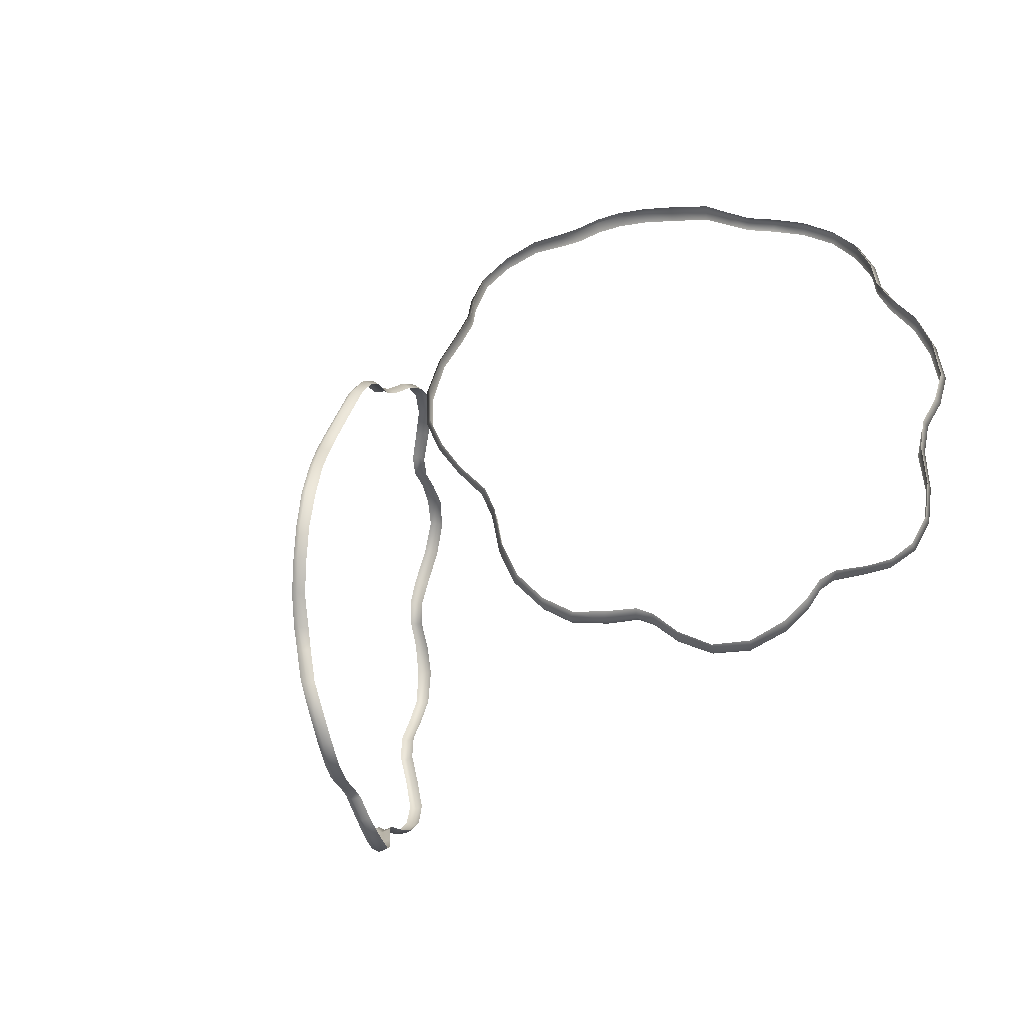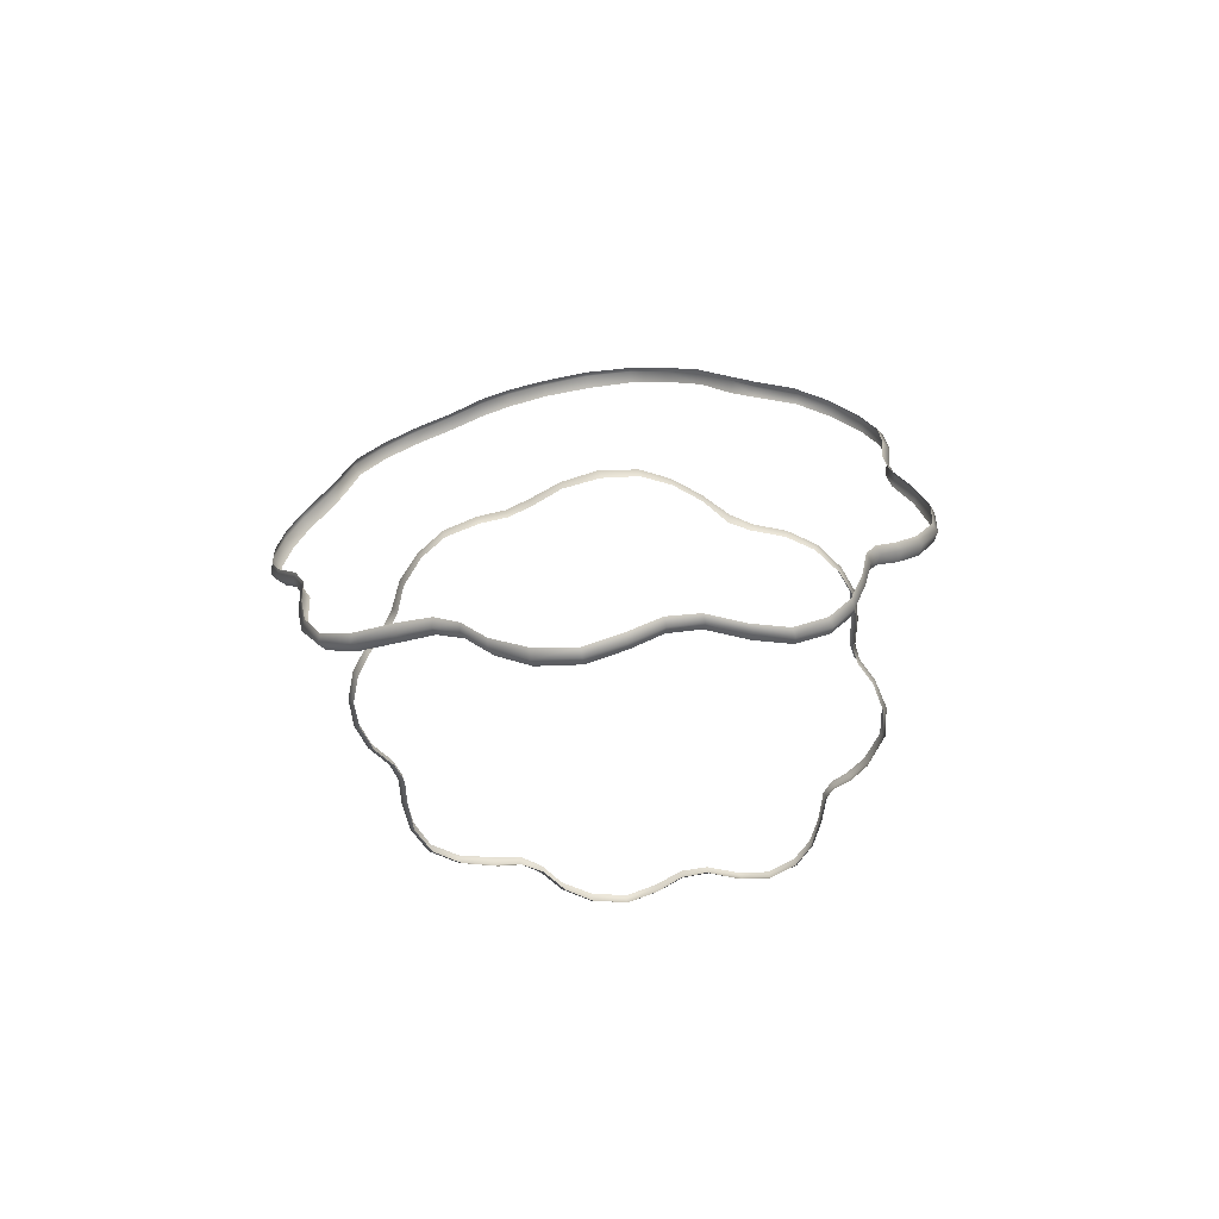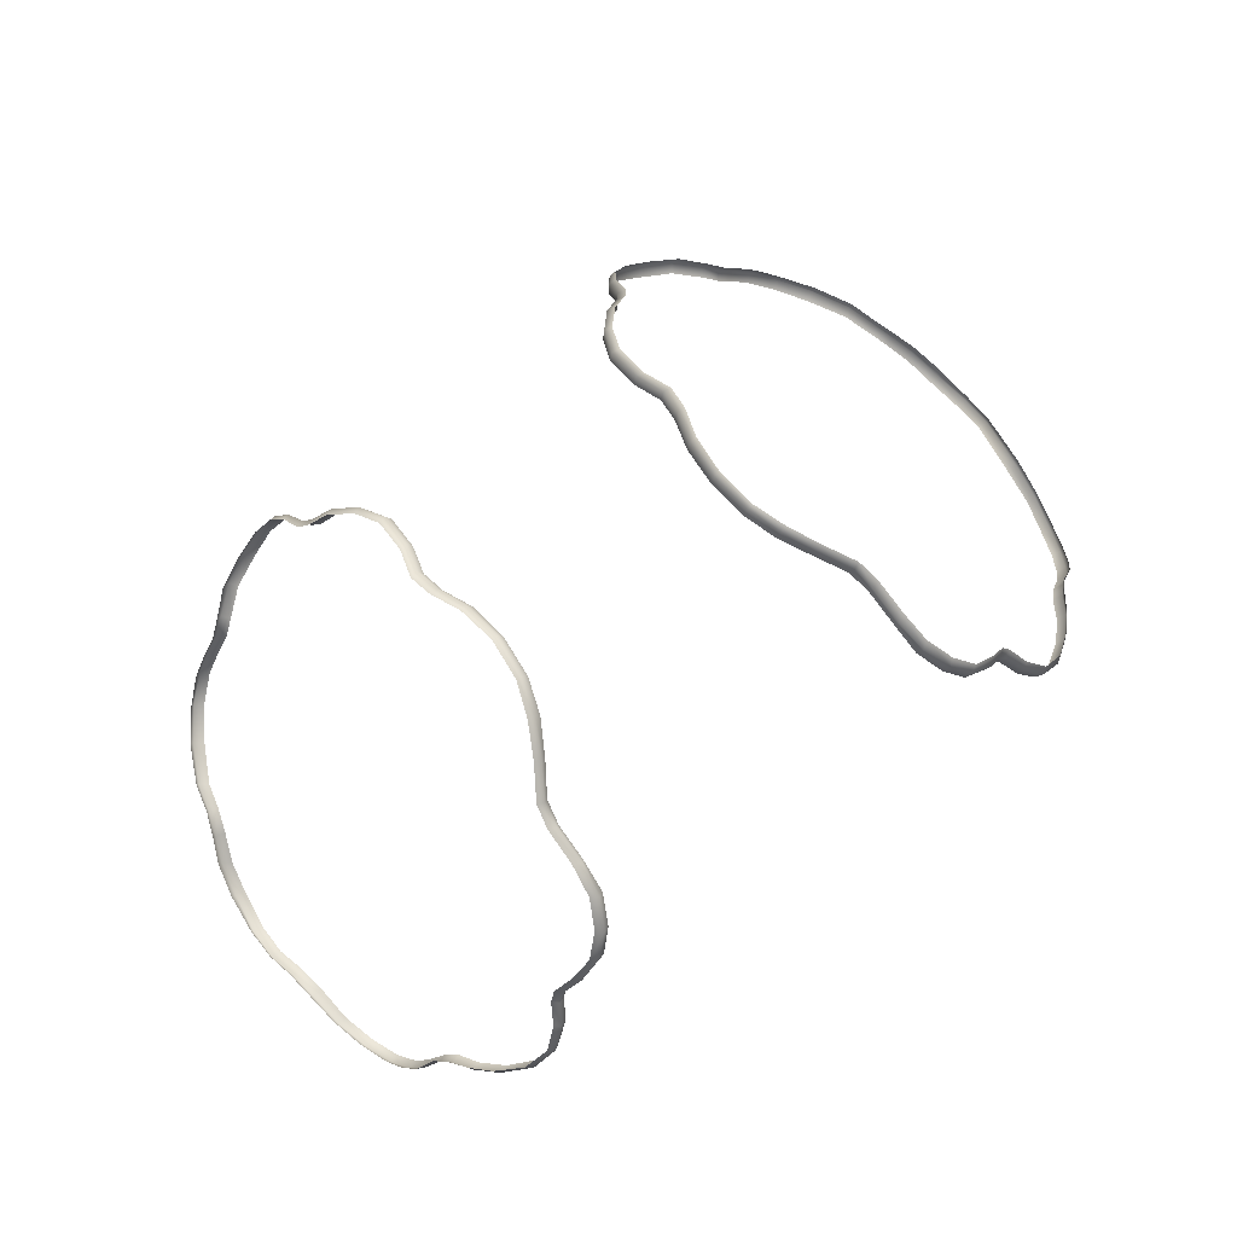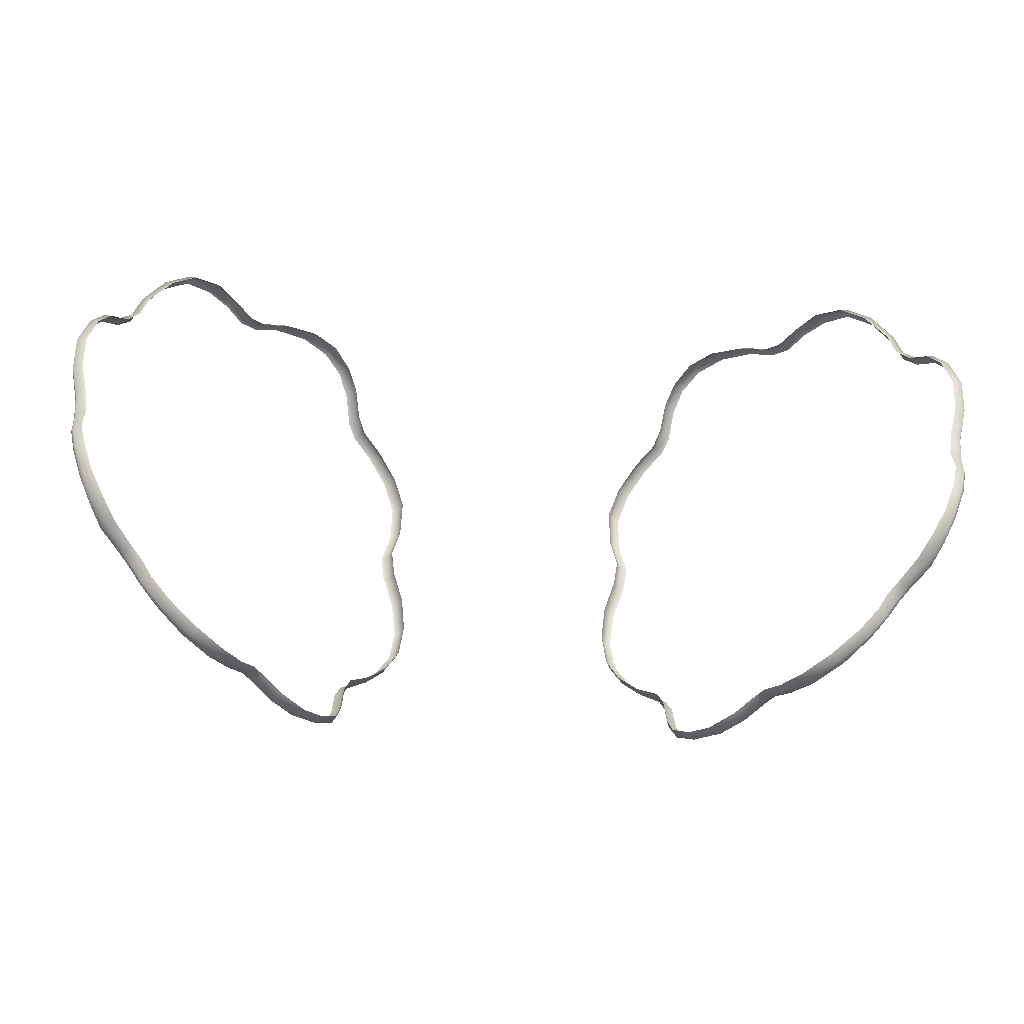
<metadata>
{"format":"obj","ext":"obj","renderer":"f3d","projection":"perspective","resolution":1024,"background":"white","views":[{"elev":-30.8,"azim":-126.2,"up":"+Z"},{"elev":-18.6,"azim":92.5,"up":"+Y"},{"elev":77.4,"azim":142.7,"up":"+Y"},{"elev":-54.2,"azim":-3.3,"up":"+Z"}]}
</metadata>
<code>
g pm0949_00_BodyBSkin
v -0.293 1.632 -0.174
v -0.2754 1.66 -0.1709
v -0.2991 1.637 -0.1695
v -0.2693 1.655 -0.1747
v -0.2587 1.683 -0.1586
v -0.264 1.648 -0.1713
v -0.2862 1.625 -0.1705
v -0.2476 1.673 -0.1607
v -0.2531 1.679 -0.163
v -0.2374 1.692 -0.1454
v -0.2486 1.702 -0.1425
v -0.2432 1.698 -0.1476
v -0.2309 1.703 -0.1412
v -0.2362 1.711 -0.1435
v -0.2416 1.715 -0.1382
v -0.213 1.724 -0.1438
v -0.2241 1.736 -0.1401
v -0.2186 1.732 -0.146
v -0.1913 1.746 -0.1407
v -0.204 1.755 -0.1382
v -0.1975 1.754 -0.1425
v -0.1757 1.765 -0.1267
v -0.1812 1.773 -0.1289
v -0.1873 1.776 -0.1235
v -0.1751 1.794 -0.1007
v -0.1682 1.792 -0.1052
v -0.1633 1.785 -0.1028
v -0.1709 1.808 -0.07218
v -0.1608 1.798 -0.0743
v -0.1633 1.805 -0.07654
v -0.17 1.815 -0.03857
v -0.1601 1.805 -0.04023
v -0.1625 1.812 -0.04235
v -0.1652 1.823 -0.018
v -0.1589 1.821 -0.02069
v -0.1555 1.812 -0.019
v -0.1476 1.837 0.008162
v -0.1413 1.835 0.006514
v -0.1382 1.828 0.005963
v -0.1315 1.847 0.03732
v -0.1254 1.847 0.03585
v -0.1208 1.838 0.03509
v -0.1198 1.853 0.06776
v -0.1138 1.852 0.06682
v -0.1098 1.844 0.06602
v -0.1156 1.851 0.1063
v -0.1094 1.85 0.1057
v -0.1059 1.841 0.1035
v -0.1206 1.841 0.1429
v -0.1139 1.84 0.1427
v -0.1098 1.832 0.141
v -0.1313 1.829 0.1719
v -0.124 1.828 0.1726
v -0.1201 1.819 0.1704
v -0.1349 1.819 0.1947
v -0.1276 1.818 0.1965
v -0.1235 1.809 0.1935
v -0.1269 1.809 0.2217
v -0.116 1.8 0.2197
v -0.1199 1.808 0.2235
v -0.1262 1.796 0.2541
v -0.1192 1.794 0.2562
v -0.1151 1.786 0.2534
v -0.1369 1.778 0.279
v -0.1257 1.769 0.2776
v -0.1301 1.776 0.2814
v -0.1549 1.757 0.2981
v -0.1441 1.747 0.2962
v -0.1481 1.753 0.3011
v -0.1723 1.736 0.3066
v -0.1613 1.726 0.3034
v -0.1653 1.732 0.3098
v -0.1683 1.71 0.3125
v -0.1792 1.723 0.3149
v -0.1727 1.717 0.3182
v -0.173 1.688 0.3316
v -0.1778 1.695 0.3372
v -0.1838 1.699 0.3351
v -0.182 1.668 0.3434
v -0.1925 1.679 0.3478
v -0.1872 1.674 0.3495
v -0.1972 1.645 0.3491
v -0.2085 1.657 0.3532
v -0.2028 1.651 0.3555
v -0.2193 1.626 0.3455
v -0.2323 1.636 0.3501
v -0.2255 1.629 0.3522
v -0.2491 1.612 0.3349
v -0.2609 1.621 0.3396
v -0.2539 1.615 0.3416
v -0.2719 1.601 0.3173
v -0.2822 1.61 0.3218
v -0.2776 1.604 0.3237
v -0.2853 1.589 0.3087
v -0.2965 1.597 0.3123
v -0.2902 1.591 0.3157
v -0.2998 1.569 0.3069
v -0.3113 1.577 0.3106
v -0.3051 1.571 0.3139
v -0.3179 1.546 0.3018
v -0.3249 1.549 0.3069
v -0.3294 1.556 0.3043
v -0.3495 1.538 0.2887
v -0.3472 1.531 0.2905
v -0.3397 1.528 0.2849
v -0.3712 1.531 0.2615
v -0.3601 1.521 0.2576
v -0.3685 1.524 0.2629
v -0.3887 1.533 0.2262
v -0.3791 1.521 0.2225
v -0.387 1.524 0.2274
v -0.3953 1.535 0.1998
v -0.3854 1.524 0.1983
v -0.3938 1.527 0.2006
v -0.4046 1.527 0.1788
v -0.4026 1.519 0.1792
v -0.3939 1.518 0.1765
v -0.4162 1.512 0.158
v -0.4133 1.504 0.1583
v -0.4055 1.501 0.1535
v -0.4244 1.501 0.1279
v -0.4214 1.493 0.1277
v -0.4126 1.491 0.1257
v -0.4288 1.5 0.09127
v -0.4276 1.492 0.09046
v -0.4184 1.49 0.08965
v -0.4275 1.511 0.05998
v -0.4267 1.503 0.0589
v -0.4176 1.501 0.059
v -0.4216 1.524 0.03352
v -0.4201 1.516 0.03213
v -0.4109 1.515 0.03315
v -0.4183 1.527 0.006663
v -0.4162 1.52 0.004774
v -0.4066 1.519 0.006381
v -0.4045 1.511 -0.02766
v -0.4148 1.52 -0.0259
v -0.4125 1.514 -0.02903
v -0.3968 1.51 -0.05784
v -0.405 1.513 -0.05893
v -0.4077 1.519 -0.05636
v -0.3978 1.53 -0.08274
v -0.3944 1.523 -0.08625
v -0.3864 1.521 -0.08417
v -0.3875 1.547 -0.0996
v -0.3751 1.537 -0.1002
v -0.3833 1.541 -0.1024
v -0.3772 1.568 -0.1088
v -0.3639 1.559 -0.1085
v -0.3725 1.562 -0.1114
v -0.3491 1.581 -0.1151
v -0.3611 1.591 -0.1137
v -0.3569 1.585 -0.1173
v -0.3395 1.589 -0.1232
v -0.3477 1.595 -0.1256
v -0.3515 1.6 -0.1216
v -0.329 1.595 -0.1396
v -0.3401 1.606 -0.1371
v -0.3368 1.601 -0.1418
v -0.3116 1.606 -0.1567
v -0.3236 1.617 -0.1542
v -0.3189 1.612 -0.1593
v -0.2862 1.625 -0.1705
v -0.2991 1.637 -0.1695
v -0.293 1.632 -0.174
v 0.293 1.632 -0.174
v 0.2991 1.637 -0.1695
v 0.2754 1.66 -0.1709
v 0.2693 1.655 -0.1747
v 0.2587 1.683 -0.1586
v 0.264 1.648 -0.1713
v 0.2862 1.625 -0.1705
v 0.2476 1.673 -0.1607
v 0.2531 1.679 -0.163
v 0.2374 1.692 -0.1454
v 0.2486 1.702 -0.1425
v 0.2432 1.698 -0.1476
v 0.2309 1.703 -0.1412
v 0.2362 1.711 -0.1435
v 0.2416 1.715 -0.1382
v 0.213 1.724 -0.1438
v 0.2241 1.736 -0.1401
v 0.2186 1.732 -0.146
v 0.1913 1.746 -0.1407
v 0.204 1.755 -0.1382
v 0.1975 1.754 -0.1425
v 0.1757 1.765 -0.1267
v 0.1812 1.773 -0.1289
v 0.1873 1.776 -0.1235
v 0.1751 1.794 -0.1007
v 0.1682 1.792 -0.1052
v 0.1633 1.785 -0.1028
v 0.1709 1.808 -0.07218
v 0.1608 1.798 -0.0743
v 0.1633 1.805 -0.07654
v 0.17 1.815 -0.03857
v 0.1601 1.805 -0.04023
v 0.1625 1.812 -0.04235
v 0.1652 1.823 -0.018
v 0.1589 1.821 -0.02069
v 0.1555 1.812 -0.019
v 0.1476 1.837 0.008162
v 0.1413 1.835 0.006514
v 0.1382 1.828 0.005963
v 0.1315 1.847 0.03732
v 0.1254 1.847 0.03585
v 0.1208 1.838 0.03509
v 0.1198 1.853 0.06776
v 0.1138 1.852 0.06682
v 0.1098 1.844 0.06602
v 0.1156 1.851 0.1063
v 0.1094 1.85 0.1057
v 0.1059 1.841 0.1035
v 0.1206 1.841 0.1429
v 0.1139 1.84 0.1427
v 0.1098 1.832 0.141
v 0.1313 1.829 0.1719
v 0.124 1.828 0.1726
v 0.1201 1.819 0.1704
v 0.1349 1.819 0.1947
v 0.1276 1.818 0.1965
v 0.1235 1.809 0.1935
v 0.1269 1.809 0.2217
v 0.116 1.8 0.2197
v 0.1199 1.808 0.2235
v 0.1262 1.796 0.2541
v 0.1192 1.794 0.2562
v 0.1151 1.786 0.2534
v 0.1369 1.778 0.279
v 0.1257 1.769 0.2776
v 0.1301 1.776 0.2814
v 0.1549 1.757 0.2981
v 0.1441 1.747 0.2962
v 0.1481 1.753 0.3011
v 0.1723 1.736 0.3066
v 0.1613 1.726 0.3034
v 0.1653 1.732 0.3098
v 0.1683 1.71 0.3125
v 0.1792 1.723 0.3149
v 0.1727 1.717 0.3182
v 0.173 1.688 0.3316
v 0.1778 1.695 0.3372
v 0.1838 1.699 0.3351
v 0.182 1.668 0.3434
v 0.1925 1.679 0.3478
v 0.1872 1.674 0.3495
v 0.1972 1.645 0.3491
v 0.2085 1.657 0.3532
v 0.2028 1.651 0.3555
v 0.2193 1.626 0.3455
v 0.2323 1.636 0.3501
v 0.2255 1.629 0.3522
v 0.2491 1.612 0.3349
v 0.2609 1.621 0.3396
v 0.2539 1.615 0.3416
v 0.2719 1.601 0.3173
v 0.2822 1.61 0.3218
v 0.2776 1.604 0.3237
v 0.2853 1.589 0.3087
v 0.2965 1.597 0.3123
v 0.2902 1.591 0.3157
v 0.2998 1.569 0.3069
v 0.3113 1.577 0.3106
v 0.3051 1.571 0.3139
v 0.3179 1.546 0.3018
v 0.3249 1.549 0.3069
v 0.3294 1.556 0.3043
v 0.3495 1.538 0.2887
v 0.3472 1.531 0.2905
v 0.3397 1.528 0.2849
v 0.3712 1.531 0.2615
v 0.3601 1.521 0.2576
v 0.3685 1.524 0.2629
v 0.3887 1.533 0.2262
v 0.3791 1.521 0.2225
v 0.387 1.524 0.2274
v 0.3953 1.535 0.1998
v 0.3854 1.524 0.1983
v 0.3938 1.527 0.2006
v 0.4046 1.527 0.1788
v 0.4026 1.519 0.1792
v 0.3939 1.518 0.1765
v 0.4162 1.512 0.158
v 0.4133 1.504 0.1583
v 0.4055 1.501 0.1535
v 0.4244 1.501 0.1279
v 0.4214 1.493 0.1277
v 0.4126 1.491 0.1257
v 0.4288 1.5 0.09127
v 0.4276 1.492 0.09046
v 0.4184 1.49 0.08965
v 0.4275 1.511 0.05998
v 0.4267 1.503 0.0589
v 0.4176 1.501 0.059
v 0.4216 1.524 0.03352
v 0.4201 1.516 0.03213
v 0.4109 1.515 0.03315
v 0.4183 1.527 0.006663
v 0.4162 1.52 0.004774
v 0.4066 1.519 0.006381
v 0.4045 1.511 -0.02766
v 0.4148 1.52 -0.0259
v 0.4125 1.514 -0.02903
v 0.3968 1.51 -0.05784
v 0.405 1.513 -0.05893
v 0.4077 1.519 -0.05636
v 0.3978 1.53 -0.08274
v 0.3944 1.523 -0.08625
v 0.3864 1.521 -0.08417
v 0.3875 1.547 -0.0996
v 0.3751 1.537 -0.1002
v 0.3833 1.541 -0.1024
v 0.3772 1.568 -0.1088
v 0.3639 1.559 -0.1085
v 0.3725 1.562 -0.1114
v 0.3491 1.581 -0.1151
v 0.3611 1.591 -0.1137
v 0.3569 1.585 -0.1173
v 0.3395 1.589 -0.1232
v 0.3477 1.595 -0.1256
v 0.3515 1.6 -0.1216
v 0.329 1.595 -0.1396
v 0.3401 1.606 -0.1371
v 0.3368 1.601 -0.1418
v 0.3116 1.606 -0.1567
v 0.3236 1.617 -0.1542
v 0.3189 1.612 -0.1593
v 0.2862 1.625 -0.1705
v 0.2991 1.637 -0.1695
v 0.293 1.632 -0.174
g pm0949_00_BodyBSkin_0
f 3 2 1
f 2 4 1
f 2 5 4
f 1 4 6
f 7 1 6
f 6 4 8
f 5 9 4
f 4 9 8
f 8 9 10
f 5 11 9
f 9 12 10
f 11 12 9
f 10 12 13
f 14 12 11
f 12 14 13
f 15 14 11
f 13 14 16
f 15 17 14
f 14 18 16
f 17 18 14
f 16 18 19
f 17 20 18
f 18 21 19
f 20 21 18
f 19 21 22
f 21 20 23
f 21 23 22
f 20 24 23
f 23 24 25
f 22 23 26
f 26 23 25
f 27 22 26
f 25 28 26
f 27 26 29
f 28 30 26
f 26 30 29
f 28 31 30
f 29 30 32
f 31 33 30
f 30 33 32
f 31 34 33
f 33 35 32
f 34 35 33
f 35 36 32
f 35 34 37
f 36 35 38
f 38 35 37
f 39 36 38
f 37 40 38
f 38 41 39
f 40 41 38
f 41 42 39
f 41 40 43
f 42 41 44
f 44 41 43
f 45 42 44
f 43 46 44
f 44 47 45
f 46 47 44
f 47 48 45
f 47 46 49
f 48 47 50
f 50 47 49
f 51 48 50
f 49 52 50
f 50 53 51
f 52 53 50
f 53 54 51
f 53 52 55
f 54 53 56
f 56 53 55
f 57 54 56
f 55 58 56
f 57 56 59
f 58 60 56
f 56 60 59
f 60 58 61
f 59 60 62
f 62 60 61
f 63 59 62
f 61 64 62
f 63 62 65
f 64 66 62
f 62 66 65
f 64 67 66
f 65 66 68
f 67 69 66
f 66 69 68
f 67 70 69
f 68 69 71
f 70 72 69
f 69 72 71
f 71 72 73
f 70 74 72
f 72 75 73
f 74 75 72
f 73 75 76
f 77 75 74
f 75 77 76
f 78 77 74
f 76 77 79
f 78 80 77
f 77 81 79
f 80 81 77
f 79 81 82
f 80 83 81
f 81 84 82
f 83 84 81
f 82 84 85
f 83 86 84
f 84 87 85
f 86 87 84
f 85 87 88
f 86 89 87
f 87 90 88
f 89 90 87
f 88 90 91
f 89 92 90
f 90 93 91
f 92 93 90
f 91 93 94
f 92 95 93
f 93 96 94
f 95 96 93
f 94 96 97
f 95 98 96
f 96 99 97
f 98 99 96
f 97 99 100
f 101 99 98
f 99 101 100
f 102 101 98
f 101 102 103
f 100 101 104
f 104 101 103
f 105 100 104
f 103 106 104
f 105 104 107
f 106 108 104
f 104 108 107
f 106 109 108
f 107 108 110
f 109 111 108
f 108 111 110
f 109 112 111
f 110 111 113
f 112 114 111
f 111 114 113
f 114 112 115
f 113 114 116
f 116 114 115
f 117 113 116
f 115 118 116
f 116 119 117
f 118 119 116
f 119 120 117
f 119 118 121
f 120 119 122
f 122 119 121
f 123 120 122
f 121 124 122
f 122 125 123
f 124 125 122
f 125 126 123
f 125 124 127
f 126 125 128
f 128 125 127
f 129 126 128
f 127 130 128
f 128 131 129
f 130 131 128
f 131 132 129
f 131 130 133
f 132 131 134
f 134 131 133
f 135 132 134
f 135 134 136
f 133 137 134
f 134 138 136
f 137 138 134
f 136 138 139
f 138 137 140
f 138 140 139
f 137 141 140
f 140 141 142
f 139 140 143
f 143 140 142
f 144 139 143
f 142 145 143
f 144 143 146
f 145 147 143
f 143 147 146
f 145 148 147
f 146 147 149
f 148 150 147
f 147 150 149
f 149 150 151
f 148 152 150
f 150 153 151
f 152 153 150
f 151 153 154
f 155 153 152
f 153 155 154
f 156 155 152
f 154 155 157
f 156 158 155
f 155 159 157
f 158 159 155
f 157 159 160
f 158 161 159
f 159 162 160
f 161 162 159
f 160 162 163
f 161 164 162
f 162 165 163
f 164 165 162
f 168 167 166
f 169 168 166
f 170 168 169
f 169 166 171
f 166 172 171
f 169 171 173
f 174 170 169
f 174 169 173
f 174 173 175
f 176 170 174
f 177 174 175
f 177 176 174
f 177 175 178
f 177 179 176
f 179 177 178
f 179 180 176
f 179 178 181
f 182 180 179
f 183 179 181
f 183 182 179
f 183 181 184
f 185 182 183
f 186 183 184
f 186 185 183
f 186 184 187
f 185 186 188
f 188 186 187
f 189 185 188
f 189 188 190
f 188 187 191
f 188 191 190
f 187 192 191
f 193 190 191
f 191 192 194
f 195 193 191
f 195 191 194
f 196 193 195
f 195 194 197
f 198 196 195
f 198 195 197
f 199 196 198
f 200 198 197
f 200 199 198
f 201 200 197
f 199 200 202
f 200 201 203
f 200 203 202
f 201 204 203
f 205 202 203
f 206 203 204
f 206 205 203
f 207 206 204
f 205 206 208
f 206 207 209
f 206 209 208
f 207 210 209
f 211 208 209
f 212 209 210
f 212 211 209
f 213 212 210
f 211 212 214
f 212 213 215
f 212 215 214
f 213 216 215
f 217 214 215
f 218 215 216
f 218 217 215
f 219 218 216
f 217 218 220
f 218 219 221
f 218 221 220
f 219 222 221
f 223 220 221
f 221 222 224
f 225 223 221
f 225 221 224
f 223 225 226
f 225 224 227
f 225 227 226
f 224 228 227
f 229 226 227
f 227 228 230
f 231 229 227
f 231 227 230
f 232 229 231
f 231 230 233
f 234 232 231
f 234 231 233
f 235 232 234
f 234 233 236
f 237 235 234
f 237 234 236
f 237 236 238
f 239 235 237
f 240 237 238
f 240 239 237
f 240 238 241
f 240 242 239
f 242 240 241
f 242 243 239
f 242 241 244
f 245 243 242
f 246 242 244
f 246 245 242
f 246 244 247
f 248 245 246
f 249 246 247
f 249 248 246
f 249 247 250
f 251 248 249
f 252 249 250
f 252 251 249
f 252 250 253
f 254 251 252
f 255 252 253
f 255 254 252
f 255 253 256
f 257 254 255
f 258 255 256
f 258 257 255
f 258 256 259
f 260 257 258
f 261 258 259
f 261 260 258
f 261 259 262
f 263 260 261
f 264 261 262
f 264 263 261
f 264 262 265
f 264 266 263
f 266 264 265
f 266 267 263
f 267 266 268
f 266 265 269
f 266 269 268
f 265 270 269
f 271 268 269
f 269 270 272
f 273 271 269
f 273 269 272
f 274 271 273
f 273 272 275
f 276 274 273
f 276 273 275
f 277 274 276
f 276 275 278
f 279 277 276
f 279 276 278
f 277 279 280
f 279 278 281
f 279 281 280
f 278 282 281
f 283 280 281
f 284 281 282
f 284 283 281
f 285 284 282
f 283 284 286
f 284 285 287
f 284 287 286
f 285 288 287
f 289 286 287
f 290 287 288
f 290 289 287
f 291 290 288
f 289 290 292
f 290 291 293
f 290 293 292
f 291 294 293
f 295 292 293
f 296 293 294
f 296 295 293
f 297 296 294
f 295 296 298
f 296 297 299
f 296 299 298
f 297 300 299
f 299 300 301
f 302 298 299
f 303 299 301
f 303 302 299
f 303 301 304
f 302 303 305
f 305 303 304
f 306 302 305
f 306 305 307
f 305 304 308
f 305 308 307
f 304 309 308
f 310 307 308
f 308 309 311
f 312 310 308
f 312 308 311
f 313 310 312
f 312 311 314
f 315 313 312
f 315 312 314
f 315 314 316
f 317 313 315
f 318 315 316
f 318 317 315
f 318 316 319
f 318 320 317
f 320 318 319
f 320 321 317
f 320 319 322
f 323 321 320
f 324 320 322
f 324 323 320
f 324 322 325
f 326 323 324
f 327 324 325
f 327 326 324
f 327 325 328
f 329 326 327
f 330 327 328
f 330 329 327

</code>
